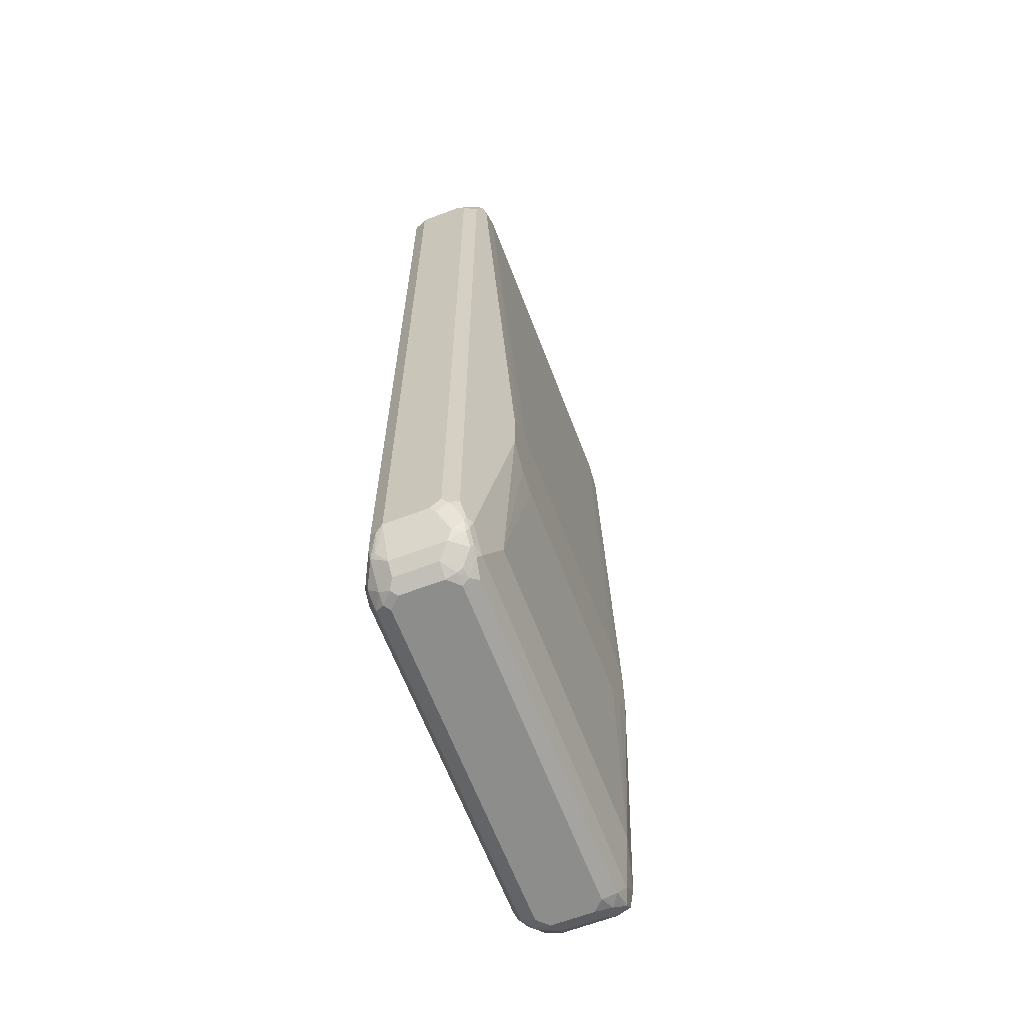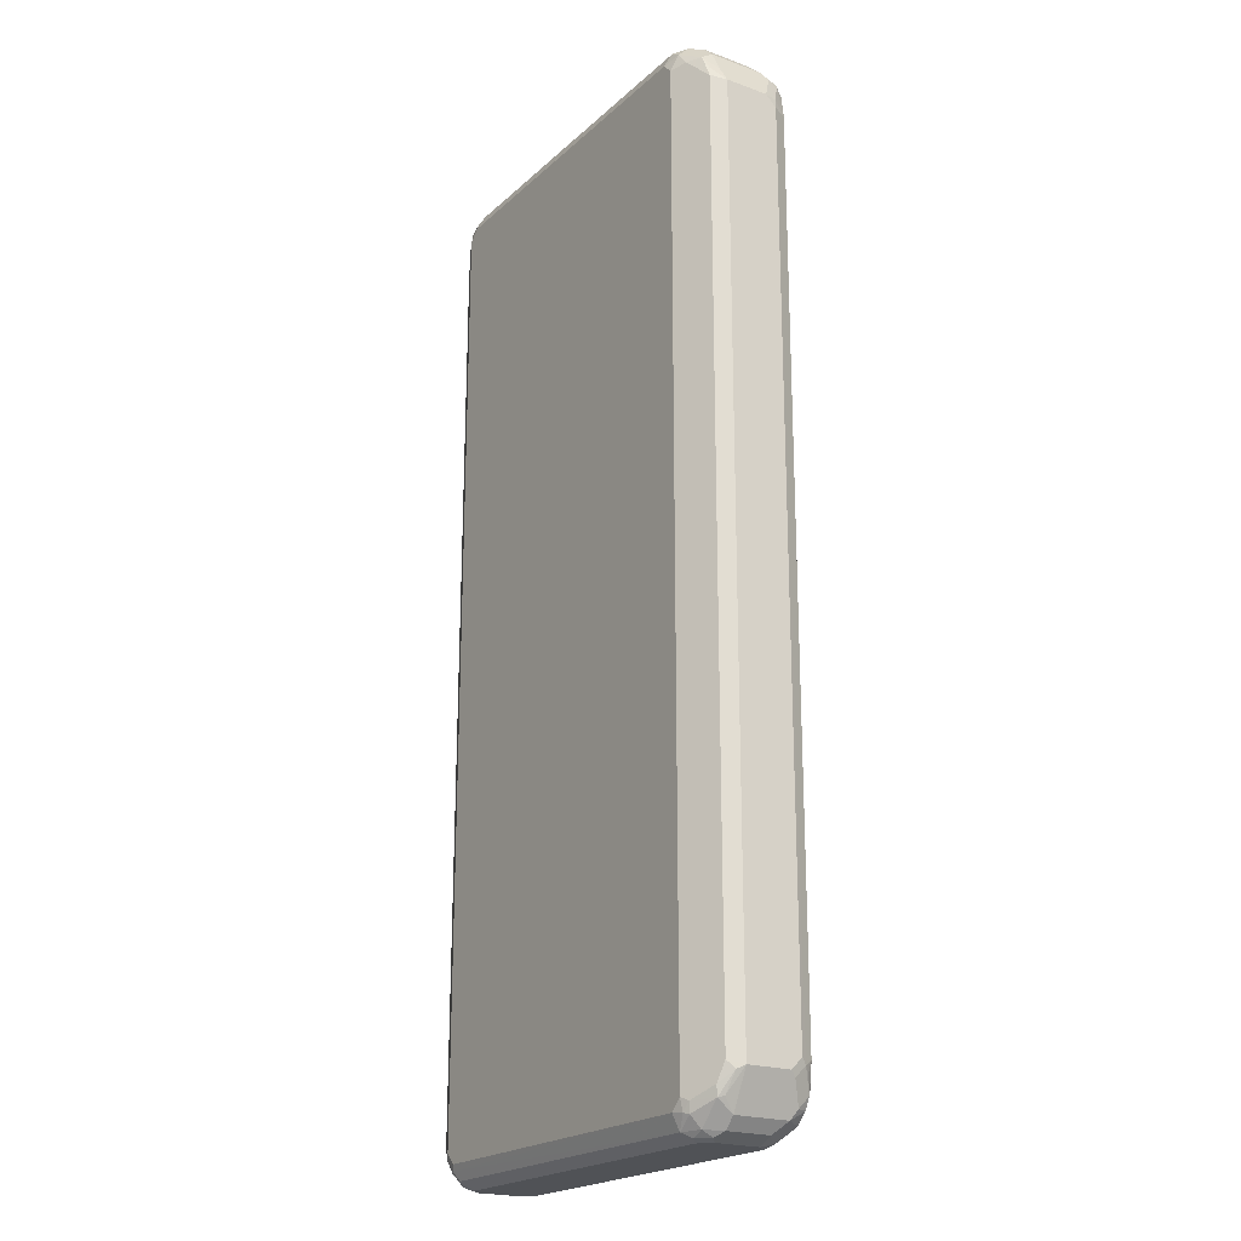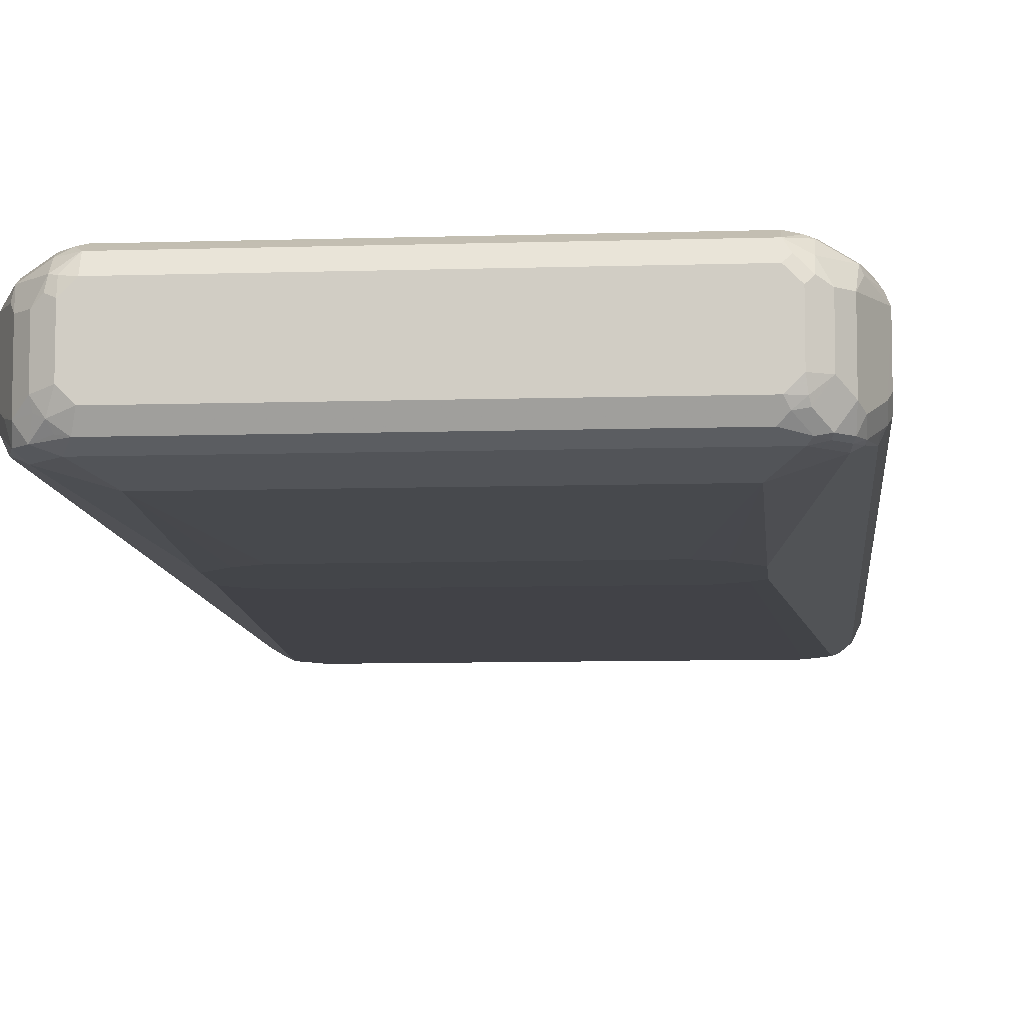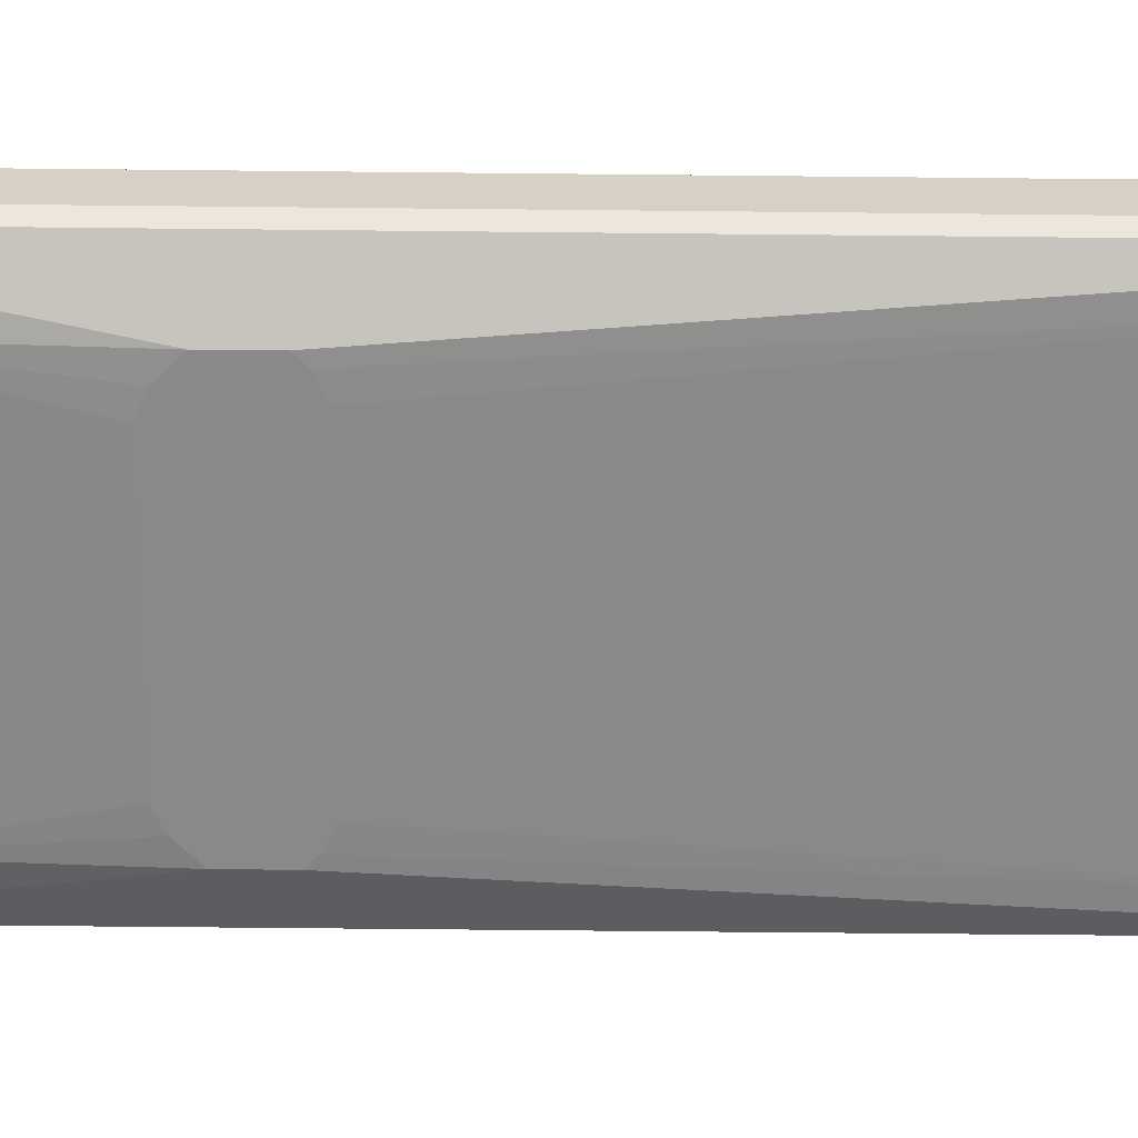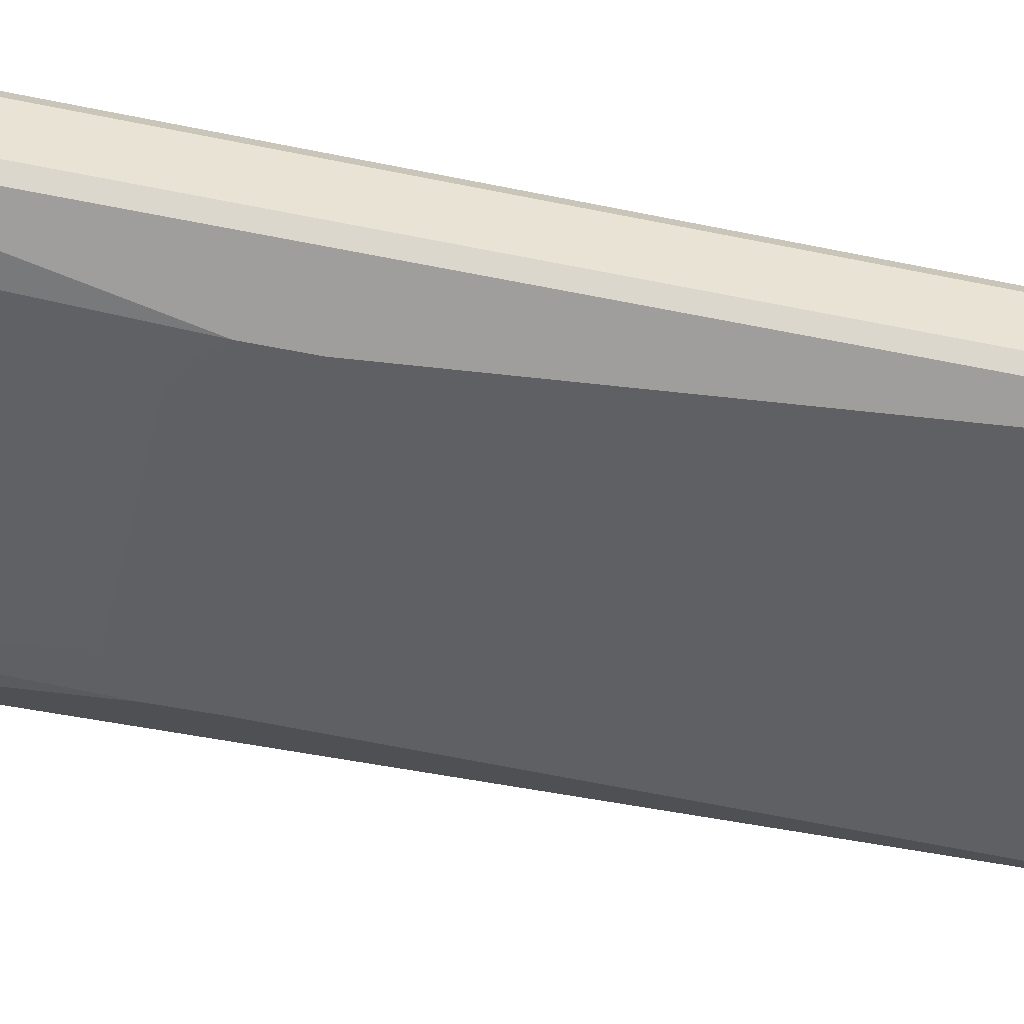
<metadata>
{"format":"obj","ext":"obj","renderer":"f3d","projection":"perspective","resolution":1024,"background":"white","views":[{"elev":-64.4,"azim":110.9,"up":"+Y"},{"elev":-20.9,"azim":57.0,"up":"+Y"},{"elev":-8.8,"azim":4.8,"up":"+Z"},{"elev":-63.1,"azim":89.4,"up":"+Z"},{"elev":-44.6,"azim":76.1,"up":"+Z"}]}
</metadata>
<code>
v -0.4218 -0.8233 -0.02008
v -0.4218 -0.8233 0.06025
v -0.4218 -0.8032 -0.04015
v -0.4117 -0.8334 -0.0502
v -0.3916 -0.8736 -0.07028
v -0.4016 -0.8635 -0.04015
v -0.3882 -0.8902 -0.04685
v -0.3882 -0.8902 0.05355
v -0.3949 -0.8768 0.06693
v -0.415 -0.8367 0.06693
v -0.4117 -0.8334 0.0753
v -0.4083 -0.8233 0.08703
v -0.4167 0.8334 0.07028
v -0.4218 0.8233 0.06025
v -0.4083 -0.8099 -0.06693
v -0.4218 0.8032 -0.04015
v -0.3581 -0.8803 -0.07698
v -0.3715 -0.8937 -0.07028
v -0.3949 -0.8367 -0.07363
v -0.3816 -0.8434 -0.08033
v -0.3782 -0.8602 -0.07698
v -0.3648 -0.907 -0.0435
v -0.3682 -0.9103 -0.02678
v -0.3916 -0.8736 0.08535
v -0.3682 -0.9103 0.05355
v -0.3916 -0.8535 0.09538
v -0.4083 0.8233 0.08703
v -0.4091 0.8434 0.08033
v -0.3966 0.8736 0.07028
v -0.3882 0.8902 0.06025
v -0.3882 0.8902 -0.04015
v -0.4218 0.8233 -0.02008
v -0.4083 0.7965 -0.06693
v -0.4167 0.8258 -0.04015
v -0.415 0.8099 -0.05355
v -0.3414 -0.8835 -0.08033
v -0.3447 -0.907 -0.06358
v -0.3514 -0.9137 -0.0502
v -0.328 -0.9103 -0.06693
v -0.3012 -0.3814 -0.1205
v -0.3012 -0.8032 -0.1004
v -0.3816 0.8434 -0.08033
v -0.3414 -0.9239 -0.02008
v -0.3514 -0.9137 0.08535
v -0.3514 -0.8937 0.1054
v -0.3514 -0.8736 0.1155
v -0.3414 -0.9239 0.06025
v -0.3548 -0.917 0.06693
v -0.3414 -0.8635 0.1205
v -0.3414 0.8635 0.1205
v -0.3682 0.8635 0.1071
v -0.3949 0.8434 0.0937
v -0.3966 0.8535 0.09038
v -0.3866 0.8736 0.09038
v -0.3682 0.9103 0.06025
v -0.3682 0.9103 -0.02008
v -0.3615 0.9112 -0.04015
v -0.3715 0.8987 -0.0502
v -0.3715 0.8886 -0.07028
v -0.3916 0.8685 -0.07028
v -0.3966 0.866 -0.06025
v -0.4016 0.8635 -0.04015
v -0.3949 0.8501 -0.07363
v -0.4117 0.8284 -0.0502
v 0.3414 -0.8835 -0.08033
v -0.3213 -0.9239 -0.04015
v 0.3146 -0.9103 -0.06693
v -0.3012 -0.2811 -0.1205
v -0.2611 -0.4216 -0.1205
v 0.3012 -0.8032 -0.1004
v -0.2209 -0.4417 -0.1205
v -0.3816 0.866 -0.0753
v -0.3414 0.8835 -0.08033
v -0.3213 -0.9103 0.1071
v -0.3414 -0.9188 0.08283
v -0.3314 -0.8937 0.1155
v -0.3213 -0.9239 0.08033
v -0.3213 -0.8835 0.1205
v -0.3213 0.8835 0.1205
v -0.3439 0.8835 0.1155
v -0.3464 0.8937 0.1105
v -0.3665 0.8937 0.09038
v -0.3464 0.9137 0.09038
v -0.3439 0.9188 0.08033
v -0.3414 0.9239 0.06025
v -0.3514 0.9188 -0.03013
v -0.3414 0.9112 -0.06025
v -0.3615 0.8861 -0.0753
v -0.3514 0.8987 -0.07028
v 0.364 -0.8835 -0.0753
v 0.3481 -0.8969 -0.07363
v 0.3816 -0.8434 -0.08033
v 0.3213 -0.9239 -0.04015
v 0.328 -0.917 -0.05355
v -0.2812 -0.261 -0.1205
v 0.2209 -0.4417 -0.1205
v 0.2611 -0.4216 -0.1205
v 0.3012 -0.3814 -0.1205
v -0.3414 0.8969 -0.07363
v 0.3514 0.8937 -0.0753
v 0.3414 0.8835 -0.08033
v -0.2409 -0.2409 -0.1205
v 0.3314 -0.9188 0.09038
v 0.3213 -0.9103 0.1071
v 0.3213 -0.8835 0.1205
v 0.3213 -0.9239 0.08033
v 0.3213 0.8835 0.1205
v -0.328 0.8969 0.1138
v -0.3146 0.9103 0.1071
v -0.328 0.917 0.0937
v -0.3213 0.9239 0.08033
v -0.3414 0.9239 -0.02008
v -0.3314 0.9188 -0.0502
v -0.3213 0.9103 -0.06693
v 0.3665 -0.8937 -0.07028
v 0.384 -0.8635 -0.0753
v 0.3949 -0.8434 -0.07363
v 0.3113 -0.2711 -0.1155
v 0.3916 0.8535 -0.0753
v 0.3439 -0.9188 -0.04015
v 0.3414 -0.9239 -0.02008
v 0.3464 -0.9137 -0.0502
v 0.3012 -0.2811 -0.1205
v 0.3213 0.9103 -0.06693
v 0.3715 0.8937 -0.06525
v 0.3916 0.8736 -0.06525
v 0.3816 0.8434 -0.08033
v 0.2812 -0.261 -0.1205
v 0.2409 -0.2409 -0.1205
v 0.3414 -0.9239 0.06025
v 0.3514 -0.9188 0.07028
v 0.3514 -0.9087 0.09038
v 0.3514 -0.8886 0.1105
v 0.3414 -0.8861 0.1155
v 0.3414 -0.8635 0.1205
v 0.3414 0.8635 0.1205
v 0.338 0.8803 0.1172
v 0.3514 0.8937 0.1105
v 0.328 0.9103 0.1071
v 0.3213 0.9239 0.08033
v -0.3213 0.9239 -0.04015
v 0.3213 0.9239 -0.04015
v 0.3866 -0.8736 -0.07028
v 0.3882 -0.8902 -0.04015
v 0.3682 -0.9103 -0.02008
v 0.3966 -0.8535 -0.07028
v 0.4083 -0.8032 -0.06693
v 0.3966 0.8635 -0.06275
v 0.4083 0.8032 -0.06693
v 0.3414 0.9188 -0.04268
v 0.3514 0.9137 -0.04518
v 0.3749 0.8969 -0.04685
v 0.3882 0.8902 -0.03345
v 0.3949 0.8768 -0.04685
v 0.3682 -0.9103 0.06025
v 0.3916 -0.8685 0.09038
v 0.3548 -0.8701 0.1138
v 0.4083 -0.8166 0.08703
v 0.4083 0.83 0.08703
v 0.3682 0.8701 0.1071
v 0.3916 0.8736 0.09038
v 0.3514 0.9137 0.09038
v 0.3414 0.9239 0.06025
v 0.3414 0.9239 -0.02008
v 0.3966 -0.8736 -0.0502
v 0.4167 -0.8334 -0.03013
v 0.3882 -0.8902 0.06025
v 0.4091 -0.8233 -0.06025
v 0.4167 -0.8134 -0.0502
v 0.4167 0.8233 -0.04268
v 0.4218 0.8032 -0.04015
v 0.3548 0.917 -0.02678
v 0.3882 0.8902 0.06693
v 0.4218 0.8233 -0.02008
v 0.3682 0.9103 -0.01338
v 0.3966 -0.866 0.08033
v 0.415 -0.83 0.07363
v 0.3949 -0.8501 0.0937
v 0.4218 -0.8233 0.06025
v 0.4218 0.8233 0.06025
v 0.405 0.8468 0.08368
v 0.3682 0.9103 0.06693
v 0.4083 0.8501 0.06693
v 0.4218 -0.8233 -0.02008
v 0.4218 -0.8032 -0.04015
f 1 2 14
f 1 14 32
f 1 32 16
f 1 16 3
f 1 3 4
f 1 4 5
f 1 5 6
f 1 6 7
f 1 7 8
f 1 8 2
f 2 8 9
f 2 9 10
f 2 10 11
f 2 11 12
f 2 12 13
f 2 13 14
f 3 15 4
f 3 16 33
f 3 33 15
f 4 15 5
f 5 17 18
f 5 18 7
f 5 7 6
f 5 15 19
f 5 19 20
f 5 20 21
f 5 21 17
f 7 18 22
f 7 22 23
f 7 23 25
f 7 25 8
f 8 24 9
f 8 25 24
f 9 24 10
f 10 24 11
f 11 24 12
f 12 24 26
f 12 26 27
f 12 27 13
f 13 27 28
f 13 28 29
f 13 29 30
f 13 30 31
f 13 31 32
f 13 32 14
f 15 33 63
f 15 63 42
f 15 42 20
f 15 20 19
f 16 32 34
f 16 34 35
f 16 35 33
f 17 36 18
f 17 21 20
f 17 20 36
f 18 37 38
f 18 38 22
f 18 36 39
f 18 39 37
f 20 40 41
f 20 41 36
f 20 42 68
f 20 68 40
f 22 38 23
f 23 38 43
f 23 43 47
f 23 47 25
f 24 25 44
f 24 44 45
f 24 45 46
f 24 46 26
f 25 47 48
f 25 48 44
f 26 46 49
f 26 49 50
f 26 50 27
f 27 50 51
f 27 51 52
f 27 52 53
f 27 53 28
f 28 53 54
f 28 54 29
f 29 54 30
f 30 54 82
f 30 82 55
f 30 55 56
f 30 56 31
f 31 56 57
f 31 57 58
f 31 58 59
f 31 59 60
f 31 60 61
f 31 61 62
f 31 62 32
f 32 62 61
f 32 61 34
f 33 35 63
f 34 64 35
f 34 61 60
f 34 60 64
f 35 64 60
f 35 60 63
f 36 65 91
f 36 91 67
f 36 67 39
f 36 41 70
f 36 70 65
f 37 39 38
f 38 39 66
f 38 66 43
f 39 67 93
f 39 93 66
f 40 68 95
f 40 95 102
f 40 102 129
f 40 129 128
f 40 128 123
f 40 123 98
f 40 98 97
f 40 97 96
f 40 96 71
f 40 71 69
f 40 69 41
f 41 69 71
f 41 71 96
f 41 96 70
f 42 63 72
f 42 72 88
f 42 88 73
f 42 73 95
f 42 95 68
f 43 66 93
f 43 93 121
f 43 121 130
f 43 130 106
f 43 106 77
f 43 77 47
f 44 74 45
f 44 48 75
f 44 75 74
f 45 76 46
f 45 74 76
f 46 76 49
f 47 77 75
f 47 75 48
f 49 76 78
f 49 78 105
f 49 105 135
f 49 135 136
f 49 136 107
f 49 107 79
f 49 79 50
f 50 79 80
f 50 80 51
f 51 53 52
f 51 80 81
f 51 81 54
f 51 54 53
f 54 81 82
f 55 82 83
f 55 83 84
f 55 84 85
f 55 85 86
f 55 86 56
f 56 86 57
f 57 86 87
f 57 87 59
f 57 59 58
f 59 88 60
f 59 87 89
f 59 89 88
f 60 72 63
f 60 88 72
f 65 90 91
f 65 70 92
f 65 92 116
f 65 116 90
f 67 91 94
f 67 94 93
f 70 96 97
f 70 97 98
f 70 98 92
f 73 88 99
f 73 99 100
f 73 100 101
f 73 101 129
f 73 129 102
f 73 102 95
f 74 75 77
f 74 77 103
f 74 103 104
f 74 104 76
f 76 104 105
f 76 105 78
f 77 106 103
f 79 107 139
f 79 139 109
f 79 109 108
f 79 108 80
f 80 108 81
f 81 108 109
f 81 109 83
f 81 83 82
f 83 110 84
f 83 109 110
f 84 110 111
f 84 111 85
f 85 111 140
f 85 140 163
f 85 163 164
f 85 164 142
f 85 142 141
f 85 141 112
f 85 112 86
f 86 112 113
f 86 113 87
f 87 113 114
f 87 114 89
f 88 89 99
f 89 114 99
f 90 115 91
f 90 116 143
f 90 143 115
f 91 115 122
f 91 122 94
f 92 117 116
f 92 98 118
f 92 118 119
f 92 119 117
f 93 94 120
f 93 120 121
f 94 122 120
f 98 123 118
f 99 114 100
f 100 114 124
f 100 124 125
f 100 125 126
f 100 126 119
f 100 119 101
f 101 119 127
f 101 127 123
f 101 123 128
f 101 128 129
f 103 106 130
f 103 130 131
f 103 131 132
f 103 132 104
f 104 132 133
f 104 133 134
f 104 134 105
f 105 134 135
f 107 136 137
f 107 137 138
f 107 138 139
f 109 139 140
f 109 140 111
f 109 111 110
f 112 141 113
f 113 141 142
f 113 142 124
f 113 124 114
f 115 143 144
f 115 144 145
f 115 145 122
f 116 117 146
f 116 146 143
f 117 119 147
f 117 147 146
f 118 123 119
f 119 126 148
f 119 148 149
f 119 149 147
f 119 123 127
f 120 122 145
f 120 145 121
f 121 131 130
f 121 145 131
f 124 142 150
f 124 150 151
f 124 151 125
f 125 152 153
f 125 153 126
f 125 151 172
f 125 172 152
f 126 153 154
f 126 154 148
f 131 145 155
f 131 155 132
f 132 155 156
f 132 156 133
f 133 156 157
f 133 157 134
f 134 157 135
f 135 157 158
f 135 158 159
f 135 159 136
f 136 159 160
f 136 160 138
f 136 138 137
f 138 160 161
f 138 161 162
f 138 162 139
f 139 162 140
f 140 162 163
f 142 164 150
f 143 165 144
f 143 146 165
f 144 165 166
f 144 166 167
f 144 167 155
f 144 155 145
f 146 147 168
f 146 168 169
f 146 169 166
f 146 166 165
f 147 169 168
f 147 149 169
f 148 154 170
f 148 170 149
f 149 170 171
f 149 171 169
f 150 172 151
f 150 164 172
f 152 172 175
f 152 175 153
f 153 173 180
f 153 180 174
f 153 174 154
f 153 175 182
f 153 182 173
f 154 174 170
f 155 167 156
f 156 167 176
f 156 176 177
f 156 177 178
f 156 178 157
f 157 178 158
f 158 178 177
f 158 177 179
f 158 179 180
f 158 180 159
f 159 180 181
f 159 181 161
f 159 161 160
f 161 173 182
f 161 182 162
f 161 181 180
f 161 180 183
f 161 183 173
f 162 182 163
f 163 182 175
f 163 175 164
f 164 175 172
f 166 169 185
f 166 185 184
f 166 184 179
f 166 179 167
f 167 179 176
f 169 171 185
f 170 174 171
f 171 174 180
f 171 180 179
f 171 179 184
f 171 184 185
f 173 183 180
f 176 179 177

</code>
